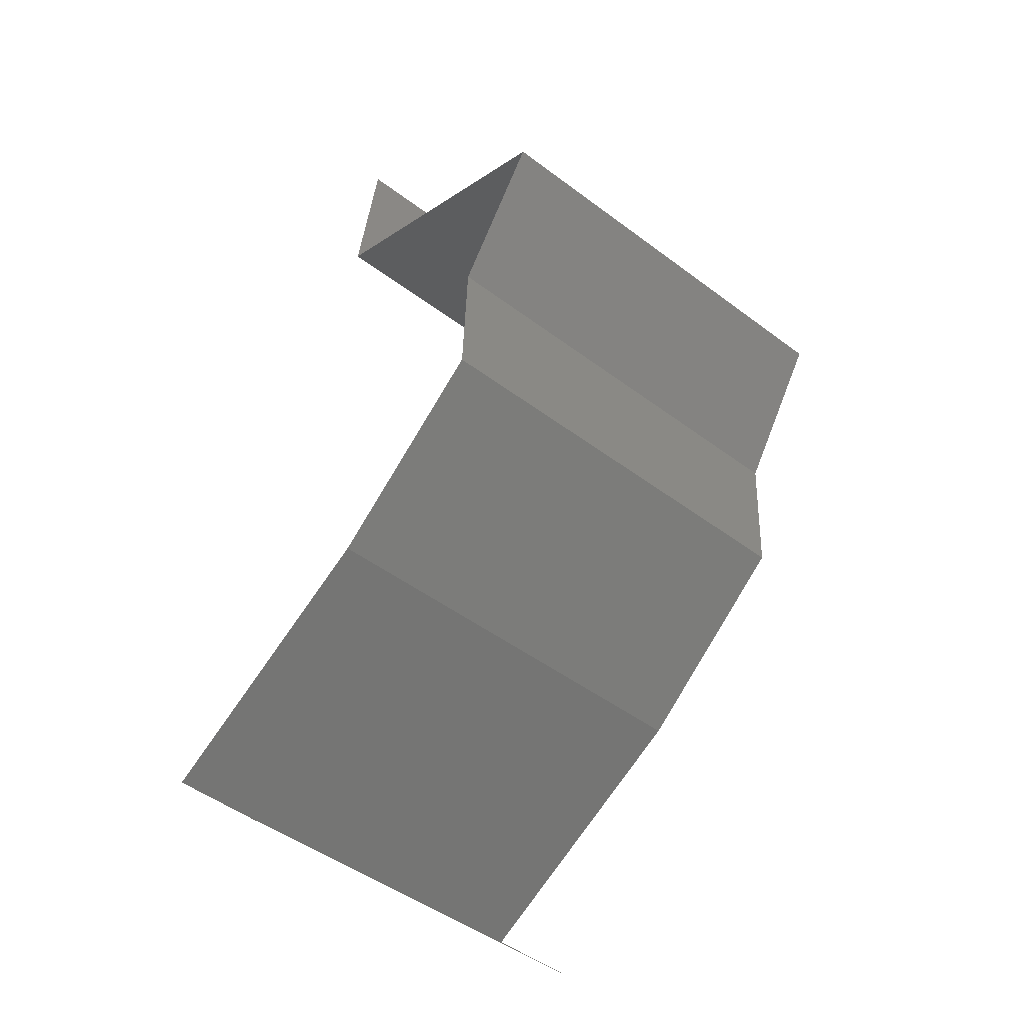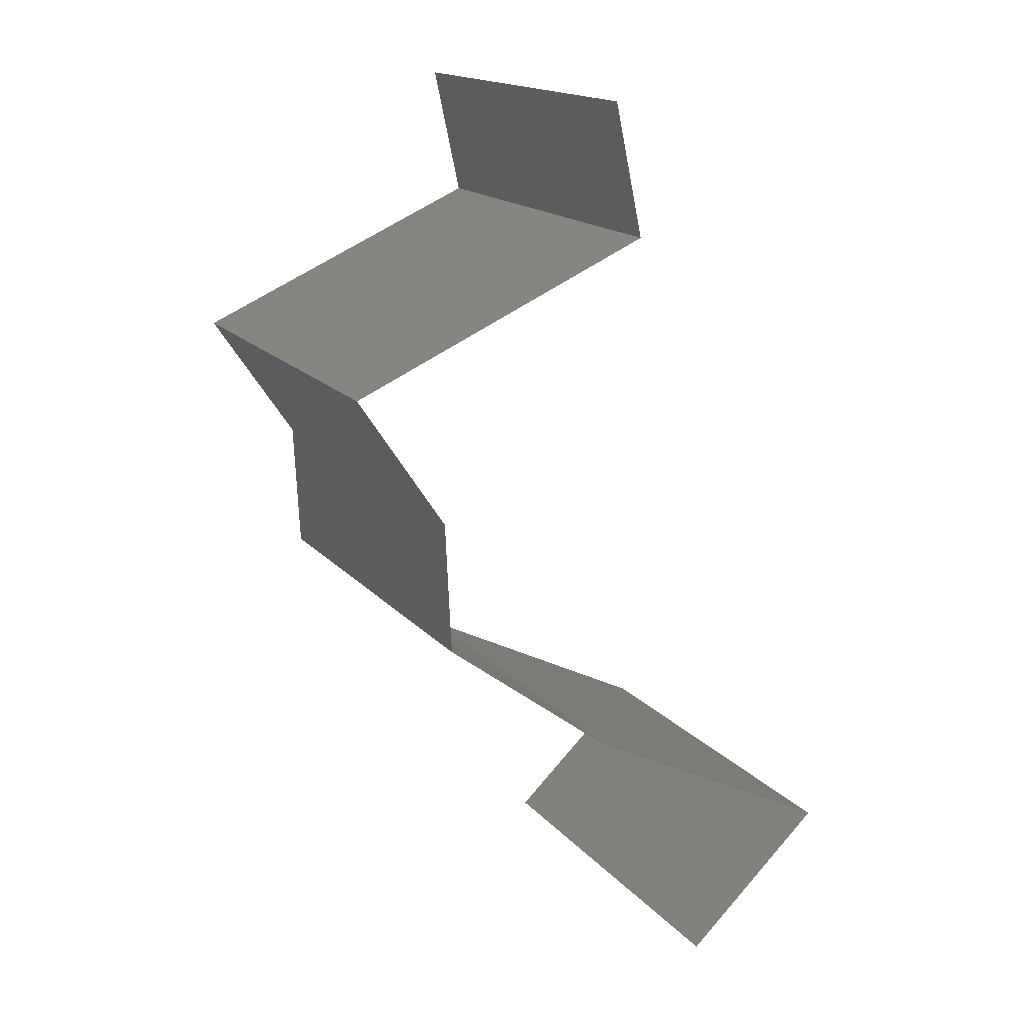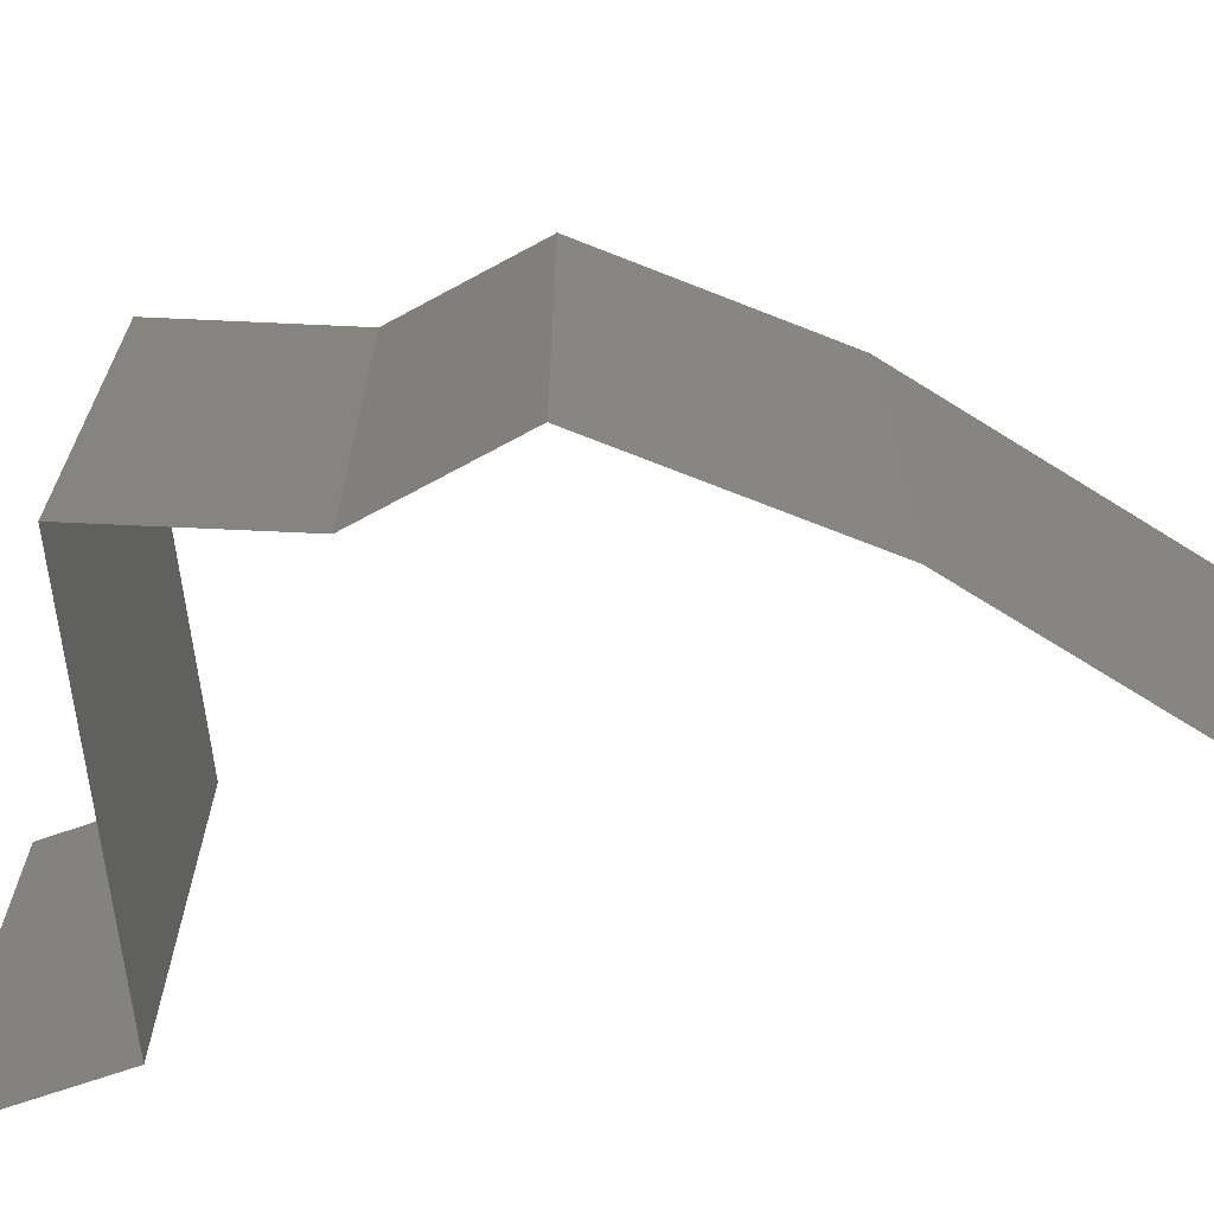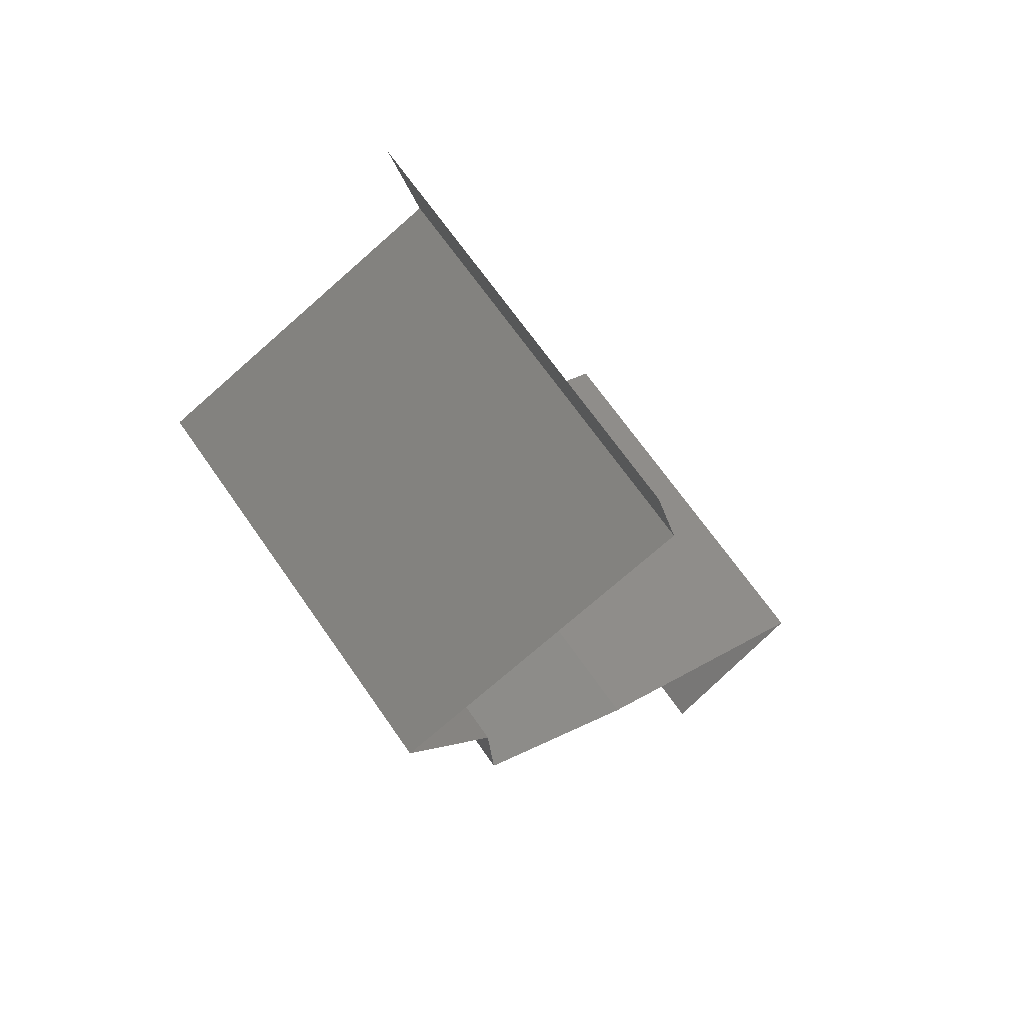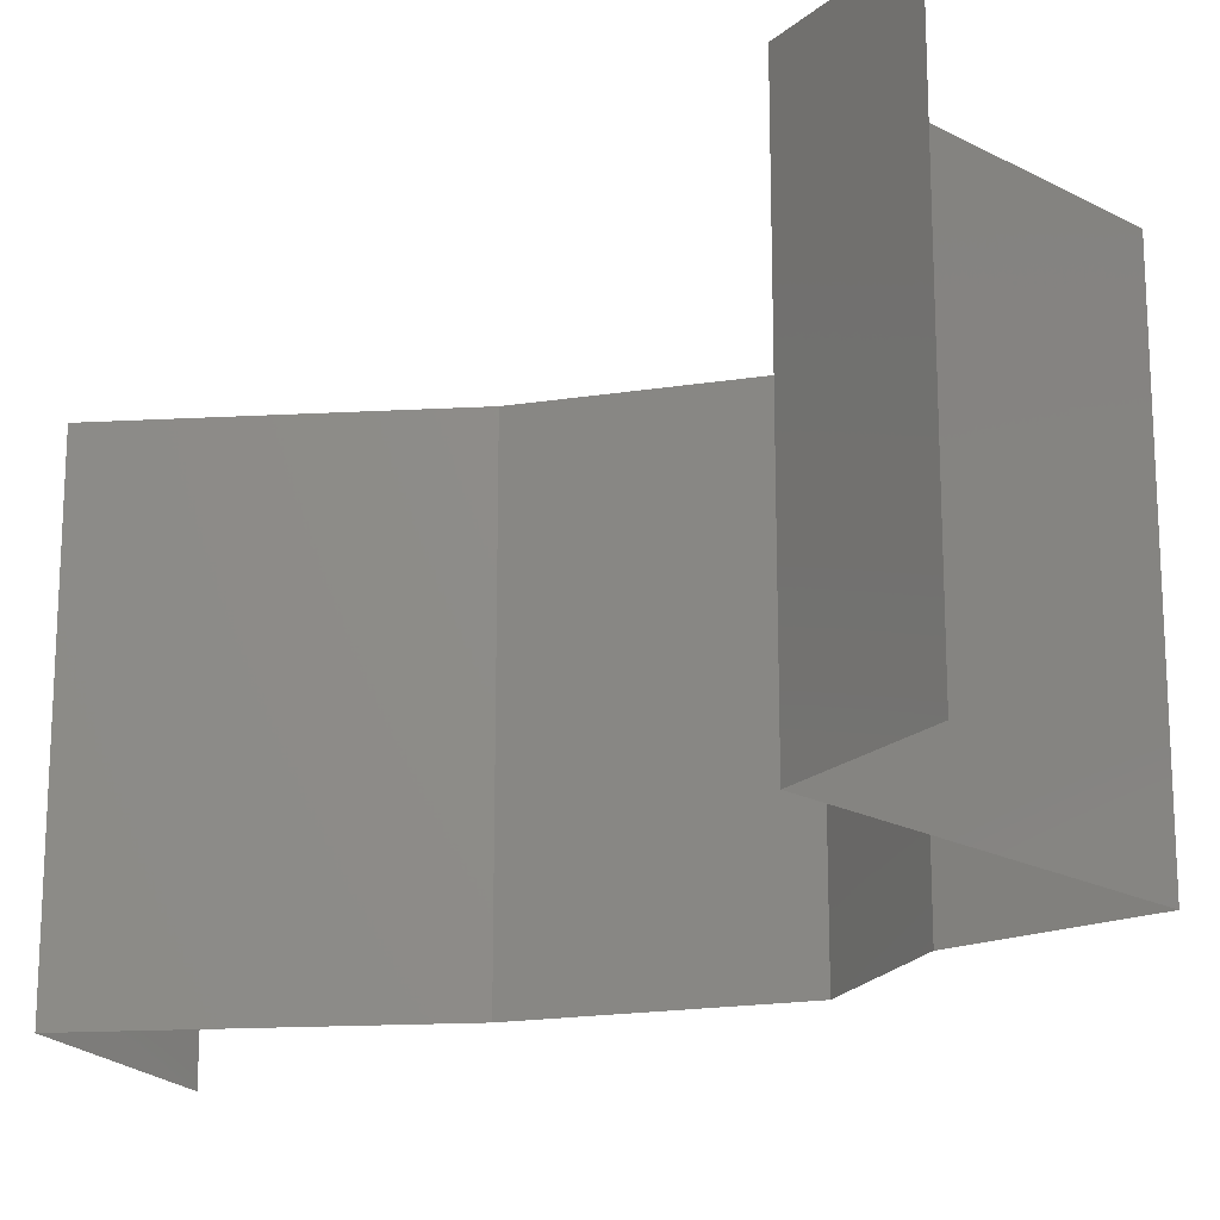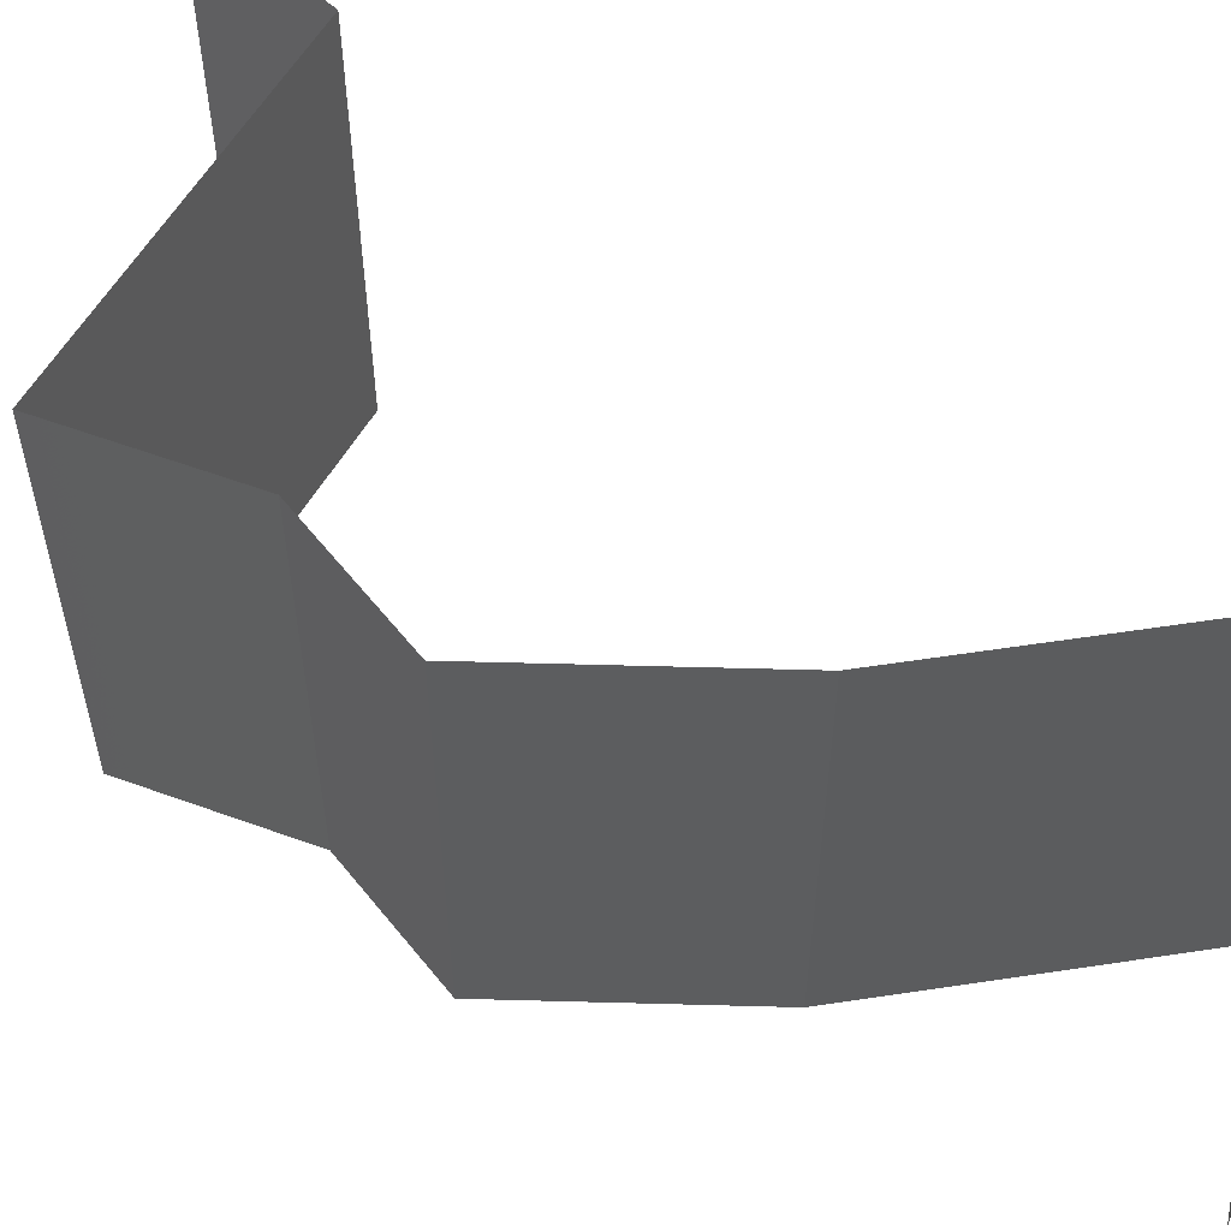
<metadata>
{"format":"stl","ext":"stl","renderer":"f3d","projection":"perspective","resolution":1024,"background":"white","views":[{"elev":-47.3,"azim":-130.4,"up":"+Y"},{"elev":16.5,"azim":-26.4,"up":"+Y"},{"elev":-70.3,"azim":-58.8,"up":"+Z"},{"elev":68.7,"azim":-34.9,"up":"+Y"},{"elev":-19.7,"azim":158.9,"up":"+Z"},{"elev":59.2,"azim":-35.6,"up":"+Z"}]}
</metadata>
<code>
# stl→obj: 46 verts, 68 faces
v 0.0334 0.05019 0
v 0.03476 0.04392 0
v 0.03408 0.04706 0.005
v 0.0334 0.05019 0.01
v 0.03476 0.04392 0.01
v 0.03408 0.04706 0.015
v 0.03476 0.04392 0.02
v 0.0334 0.05019 0.02
v 0.0276 0.04078 0
v 0.02045 0.03765 0
v 0.02768 0.04082 0.007987
v 0.02045 0.03765 0.01
v 0.03001 0.04184 0.01439
v 0.02045 0.03765 0.02
v 0.02524 0.03975 0.01448
v 0.0276 0.04078 0.02
v 0.02465 0.03137 0
v 0.02465 0.03137 0.01
v 0.02255 0.03451 0.005
v 0.02255 0.03451 0.015
v 0.02465 0.03137 0.02
v 0.02494 0.0251 0
v 0.0248 0.02823 0.005
v 0.02494 0.0251 0.01
v 0.0248 0.02823 0.015
v 0.02494 0.0251 0.02
v 0.03321 0.01882 0
v 0.02908 0.02196 0.005
v 0.03321 0.01882 0.02
v 0.02908 0.02196 0.015
v 0.03321 0.01882 0.01
v 0.03757 0.01663 0.015
v 0.04567 0.01255 0
v 0.04567 0.01255 0.01
v 0.04131 0.01474 0.005
v 0.03732 0.01675 0.005
v 0.04567 0.01255 0.02
v 0.04156 0.01462 0.015
v 0.03944 0.01569 0
v 0.03944 0.01569 0.02
v 0.03944 0.01569 0.01
v 0.0423 0.009411 0.015
v 0.03893 0.006274 0
v 0.03893 0.006274 0.01
v 0.0423 0.009411 0.005
v 0.03893 0.006274 0.02
f 1 2 3
f 4 5 6
f 7 8 6
f 5 4 3
f 4 1 3
f 8 4 6
f 2 5 3
f 5 7 6
f 9 10 11
f 2 9 11
f 10 12 11
f 5 2 11
f 7 5 13
f 12 14 15
f 14 16 15
f 16 7 13
f 13 5 11
f 13 11 15
f 11 12 15
f 16 13 15
f 17 18 19
f 14 12 20
f 12 10 19
f 18 21 20
f 18 12 19
f 12 18 20
f 21 14 20
f 10 17 19
f 17 22 23
f 18 24 25
f 26 21 25
f 24 18 23
f 18 17 23
f 21 18 25
f 22 24 23
f 24 26 25
f 22 27 28
f 29 26 30
f 26 24 30
f 27 31 28
f 24 28 30
f 28 31 30
f 24 22 28
f 31 29 30
f 29 31 32
f 33 34 35
f 31 27 36
f 34 37 38
f 39 33 35
f 40 29 32
f 27 39 36
f 37 40 38
f 39 35 36
f 40 32 38
f 36 35 41
f 38 32 41
f 31 36 41
f 32 31 41
f 35 34 41
f 34 38 41
f 37 34 42
f 43 44 45
f 34 33 45
f 44 46 42
f 44 34 45
f 34 44 42
f 33 43 45
f 46 37 42

</code>
